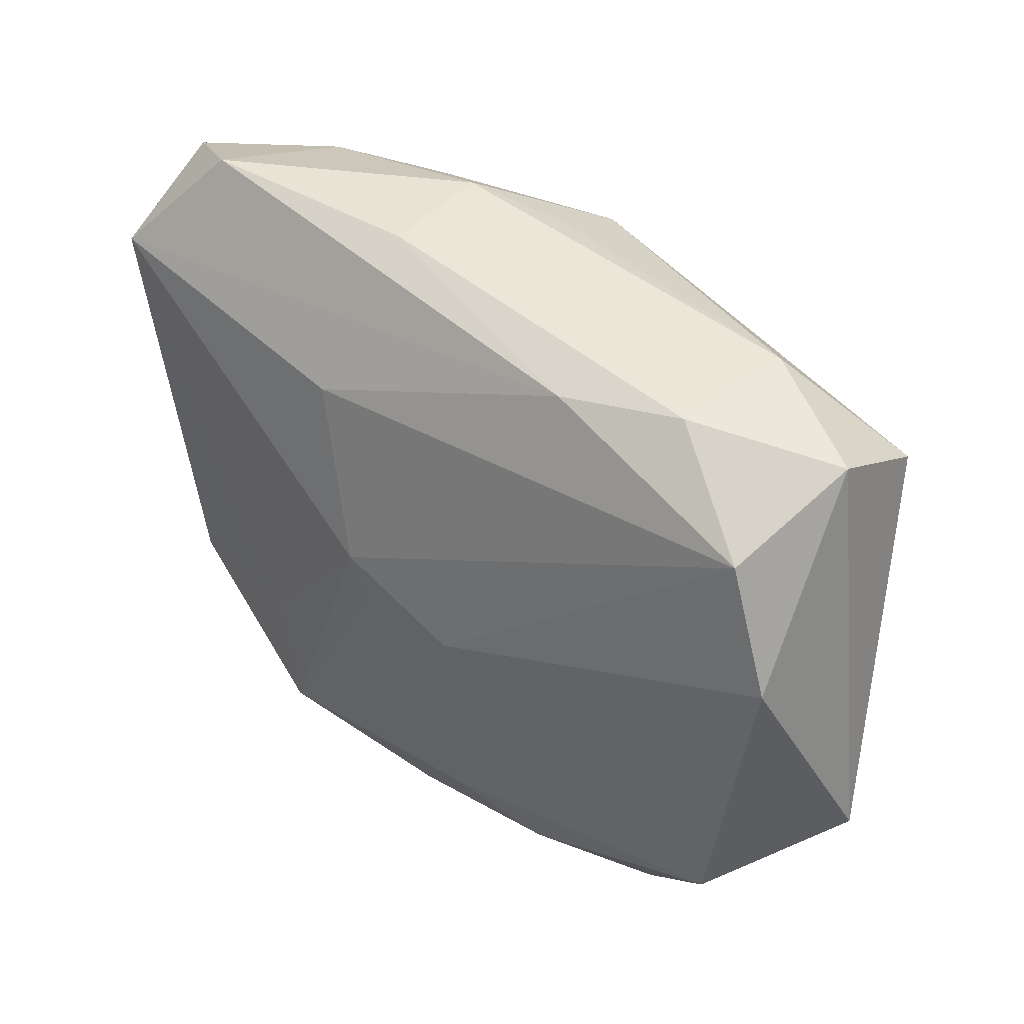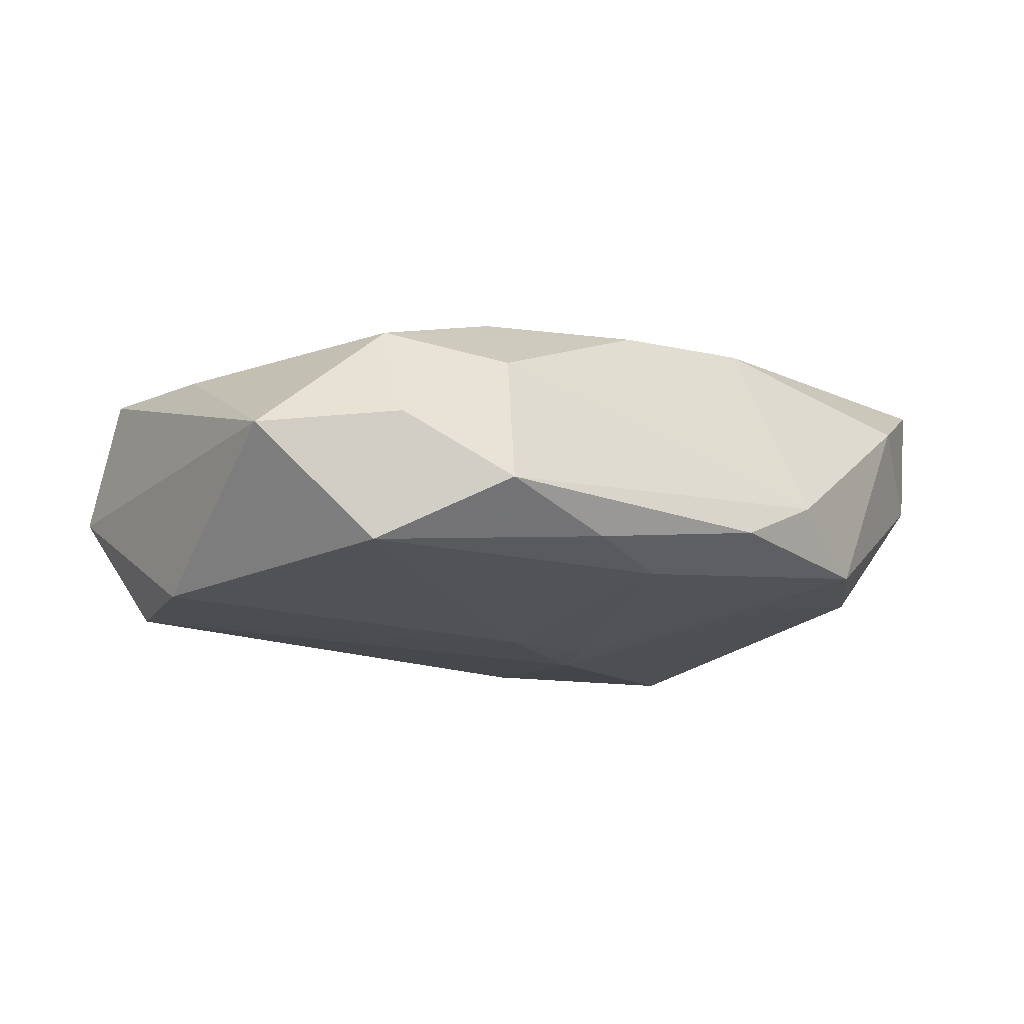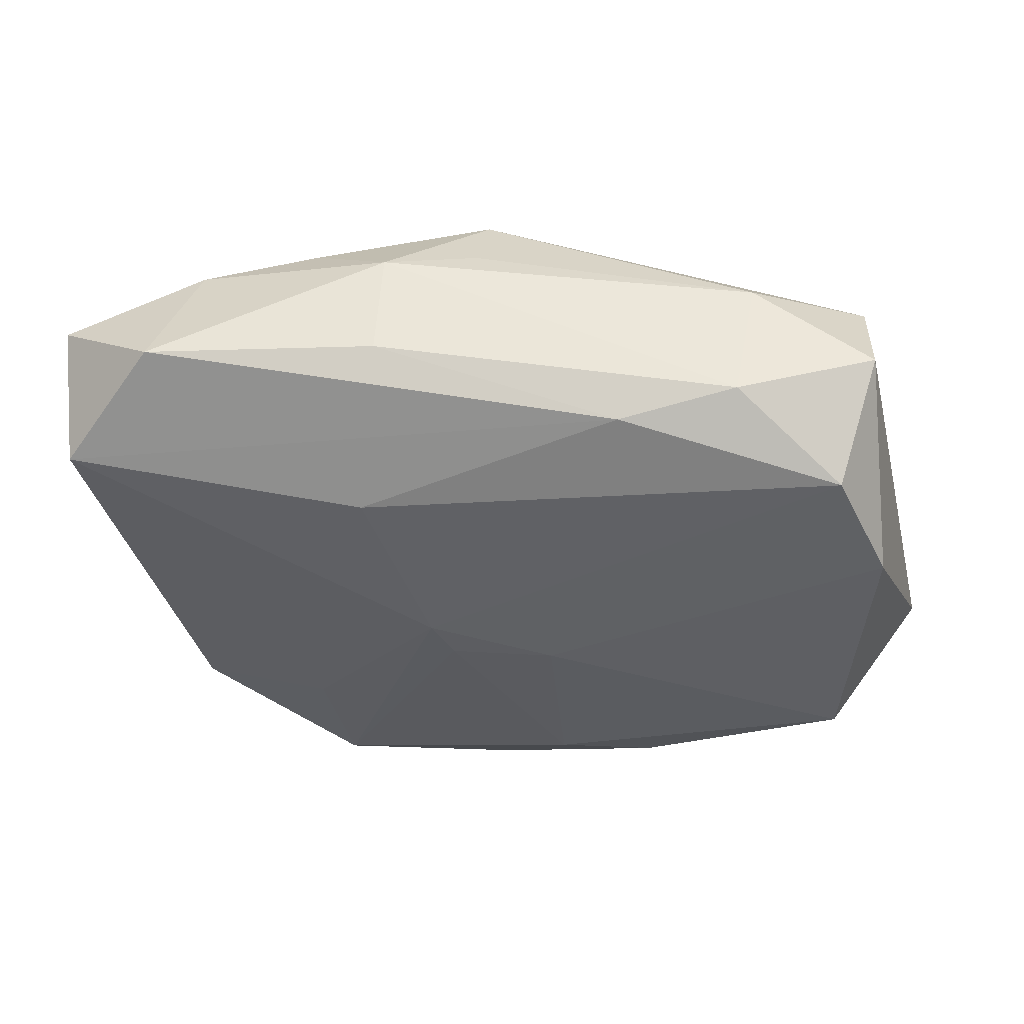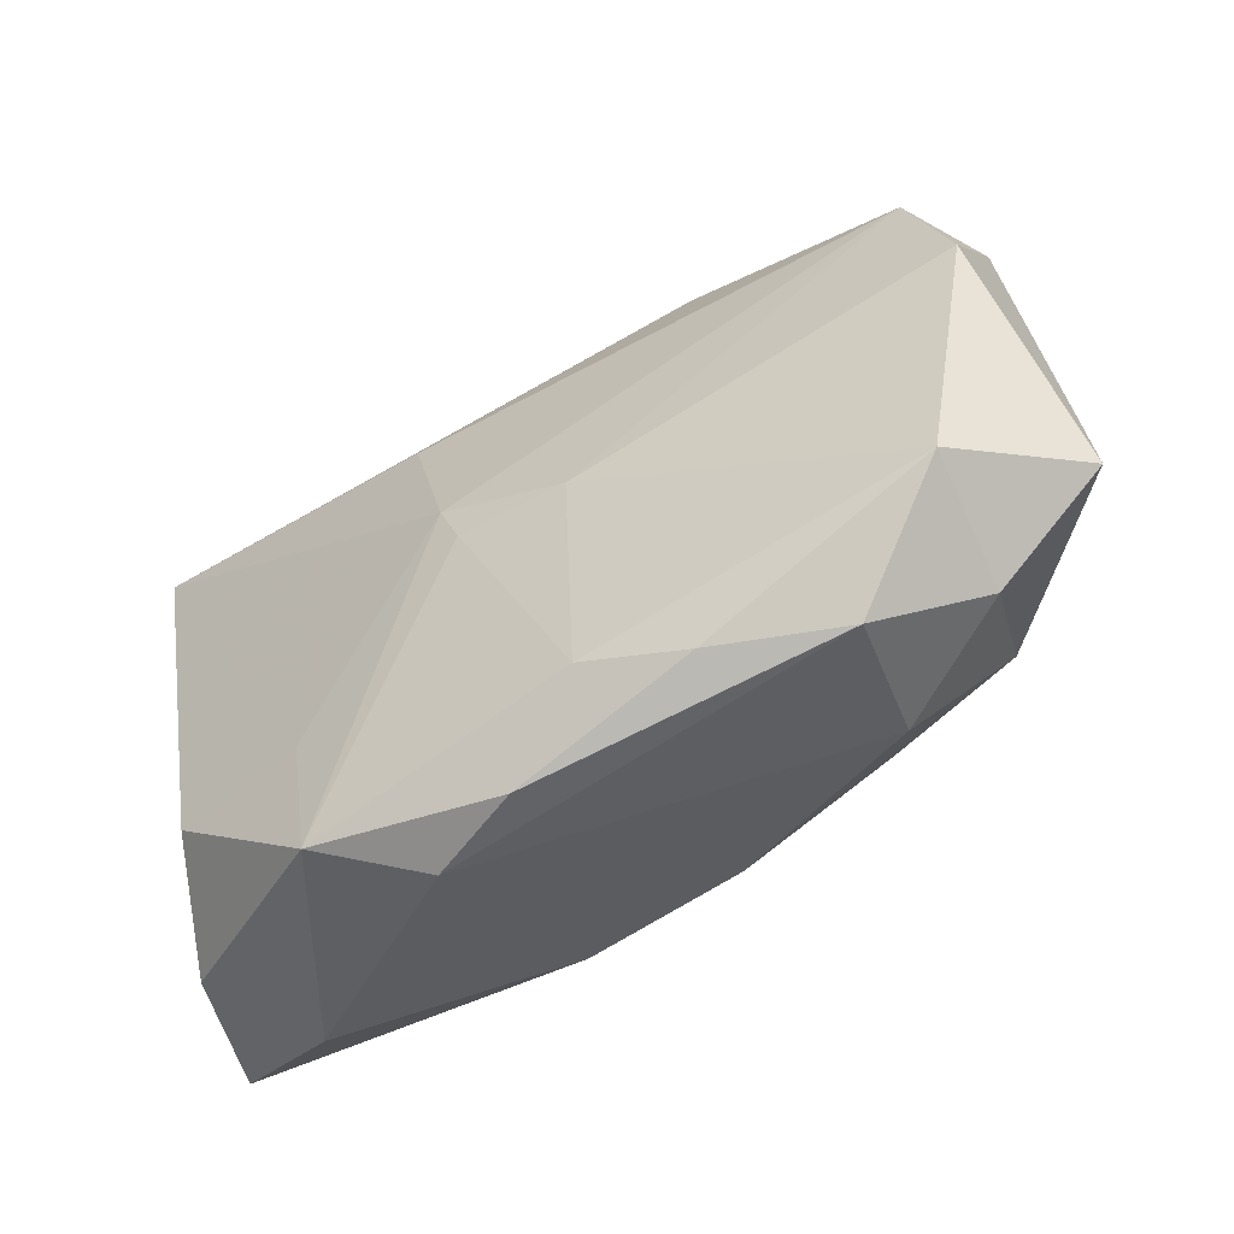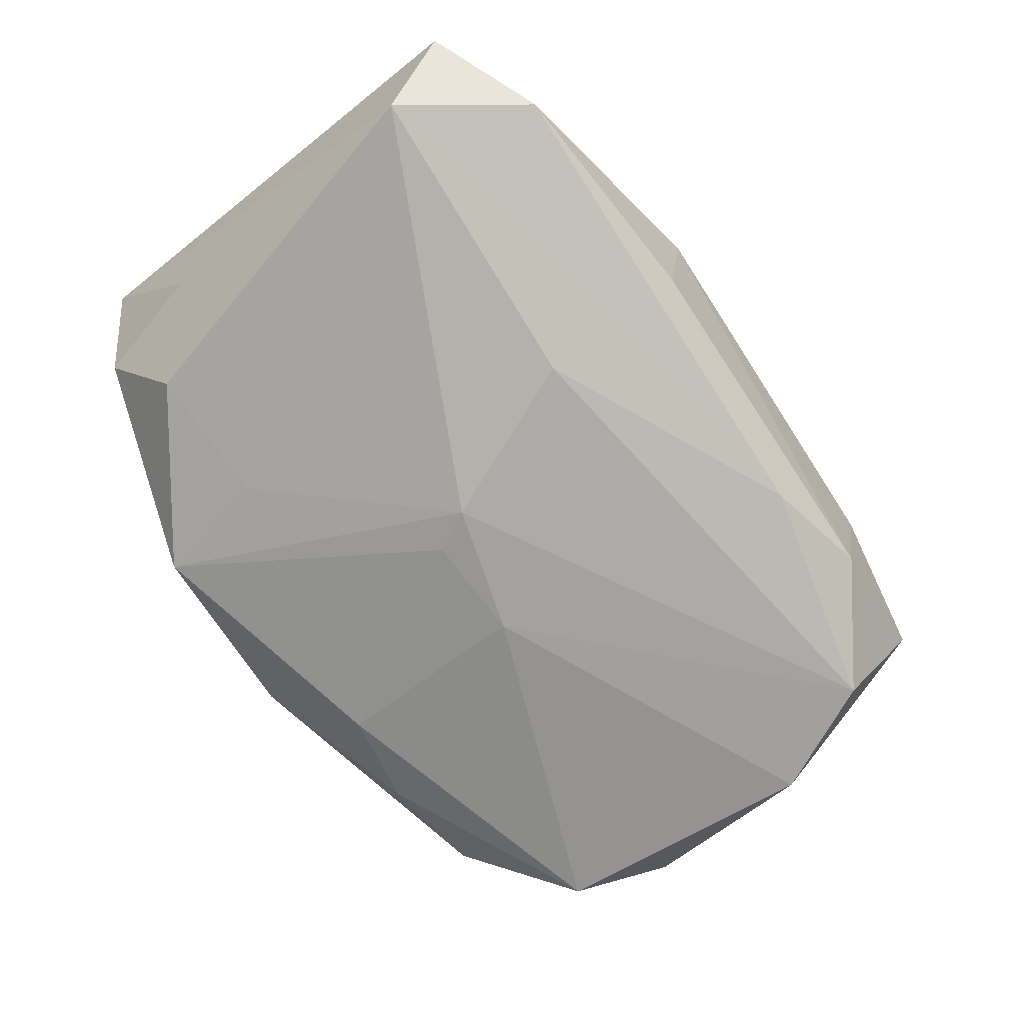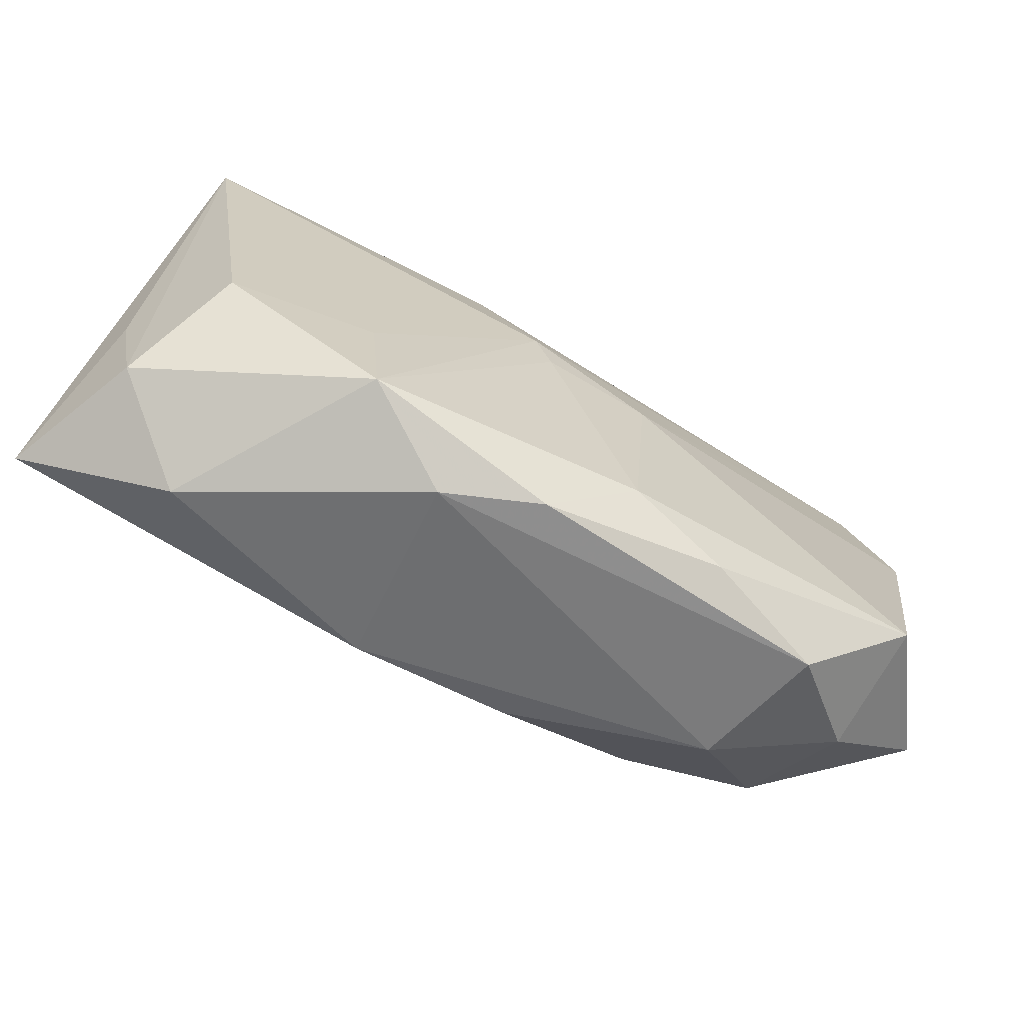
<metadata>
{"format":"obj","ext":"obj","renderer":"f3d","projection":"perspective","resolution":1024,"background":"white","views":[{"elev":37.3,"azim":-144.9,"up":"+Y"},{"elev":-21.1,"azim":-41.7,"up":"+Z"},{"elev":-40.7,"azim":-174.0,"up":"+Z"},{"elev":-52.7,"azim":-153.8,"up":"+Y"},{"elev":-66.6,"azim":130.4,"up":"+Z"},{"elev":-72.6,"azim":144.2,"up":"+Y"}]}
</metadata>
<code>
v -0.03393 0.00406 0.004672
v 0.02843 -0.01406 -0.005974
v -0.02292 -0.02447 -0.009485
v 0.006679 0.02477 -0.003305
v 0.00597 0.02583 0.005588
v 0.03129 -0.01979 0.002606
v -0.0305 0.01477 -0.01316
v 0.02571 0.02544 -0.002649
v 0.009188 0.01336 -0.01076
v 0.008039 -0.02731 -0.005008
v -0.03413 0.01955 -0.003969
v -0.02466 0.02189 0.002637
v -0.01287 0.02067 -0.009634
v -0.03032 -0.02007 -0.00474
v 0.03023 0.01558 0.01336
v 0.03433 0.02153 0.004246
v 0.03433 -0.01863 0.01389
v 0.005129 -0.02221 0.01017
v 0.01612 -0.02459 -0.00871
v -0.03408 0.005006 -0.01417
v -0.002377 0.02131 0.01389
v 0.03309 -0.009809 0.00313
v -0.013 -0.0237 -0.01164
v 0.003475 -0.003936 -0.01332
v 0.03388 0.01688 -0.006137
v 0.0223 0.02297 0.008361
v 0.001023 -0.02692 -0.008774
v -0.007952 0.007942 0.01389
v -0.03036 -0.01685 -0.01426
v 0.02359 -0.02462 0.007146
v -0.005164 -0.004343 -0.01421
v 0.01251 0.02246 0.01065
v -0.03844 -0.01228 -0.005467
v -0.02867 -0.0154 0.004037
v 0.0004193 -0.004838 0.01284
v -0.02172 -0.02231 0.001134
v -0.0345 0.01501 0.005844
v -0.004946 -0.02133 -0.0123
v 0.01743 -0.01425 -0.009105
v -0.01865 -0.01624 0.007626
v 0.005012 -0.0003106 -0.01337
v -0.0226 0.02143 -0.007759
v -0.001618 0.02405 0.007214
v -0.007224 -0.02139 0.008218
f 28 17 21
f 40 34 44
f 19 27 38
f 38 24 19
f 10 27 19
f 19 24 41
f 16 17 25
f 10 19 30
f 35 17 28
f 28 40 35
f 31 7 41
f 41 24 31
f 31 38 29
f 31 24 38
f 20 29 33
f 20 31 29
f 7 31 20
f 3 27 10
f 44 34 36
f 36 3 10
f 16 25 8
f 8 26 16
f 8 13 4
f 25 13 8
f 17 30 6
f 6 30 19
f 9 25 41
f 41 7 9
f 9 13 25
f 7 13 9
f 39 19 41
f 41 25 39
f 18 30 17
f 17 35 18
f 10 30 18
f 18 40 44
f 18 35 40
f 18 36 10
f 44 36 18
f 15 21 17
f 15 17 16
f 16 26 15
f 5 8 4
f 26 8 5
f 28 21 37
f 21 12 37
f 37 40 28
f 29 38 23
f 23 3 29
f 38 27 23
f 27 3 23
f 3 36 14
f 33 29 14
f 29 3 14
f 14 34 33
f 14 36 34
f 42 13 7
f 4 13 42
f 42 5 4
f 12 5 42
f 25 6 2
f 2 6 19
f 19 39 2
f 2 39 25
f 22 25 17
f 17 6 22
f 22 6 25
f 43 12 21
f 21 5 43
f 43 5 12
f 32 5 21
f 26 5 32
f 21 15 32
f 32 15 26
f 33 34 1
f 1 37 33
f 34 40 1
f 40 37 1
f 11 42 7
f 12 42 11
f 11 37 12
f 7 20 11
f 33 37 11
f 11 20 33

</code>
